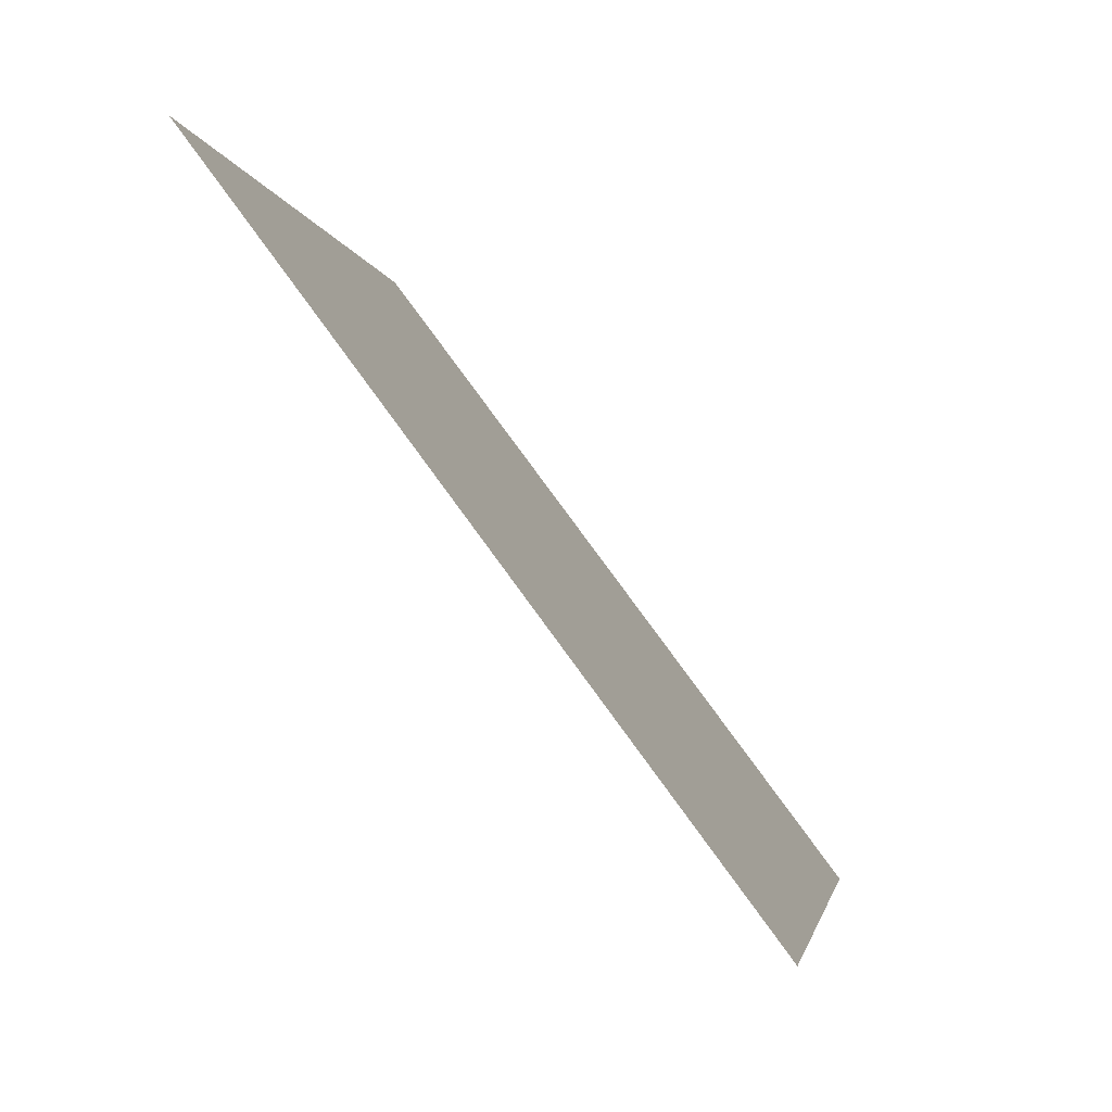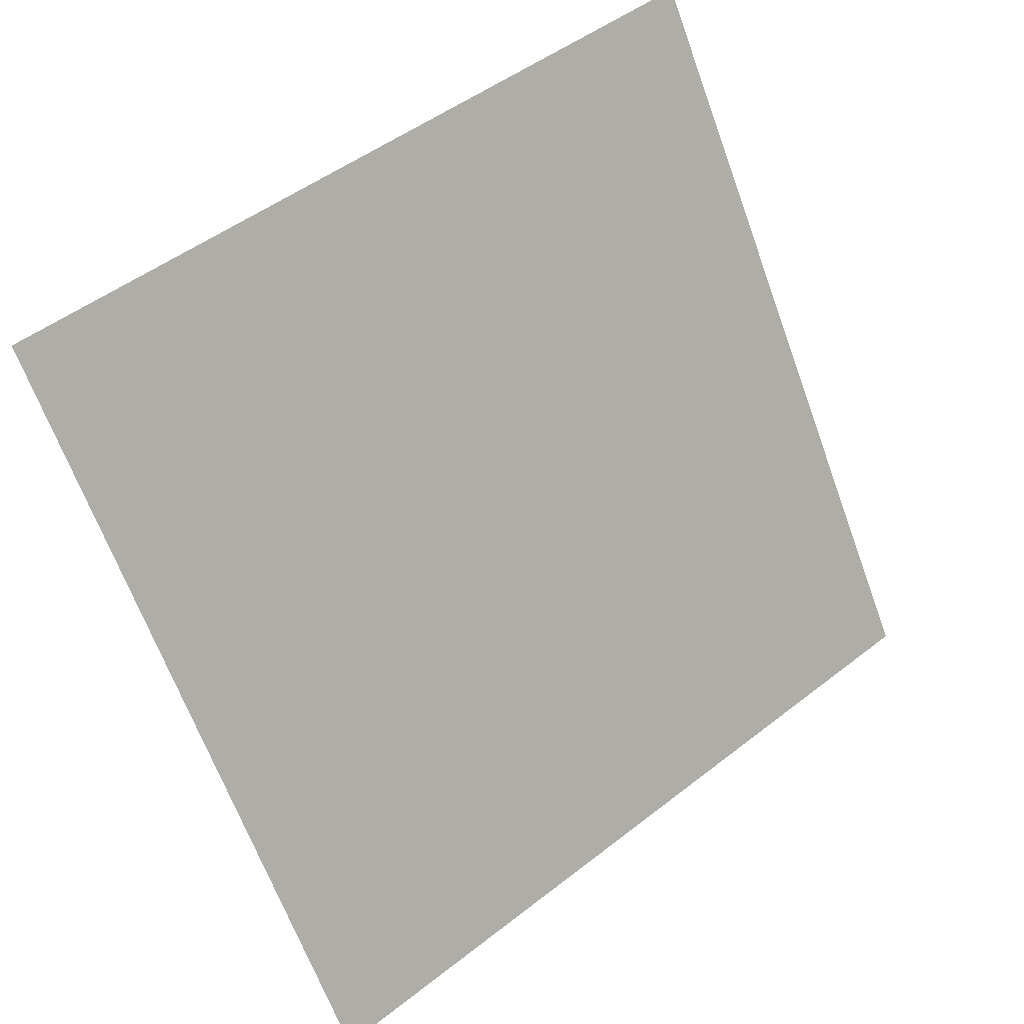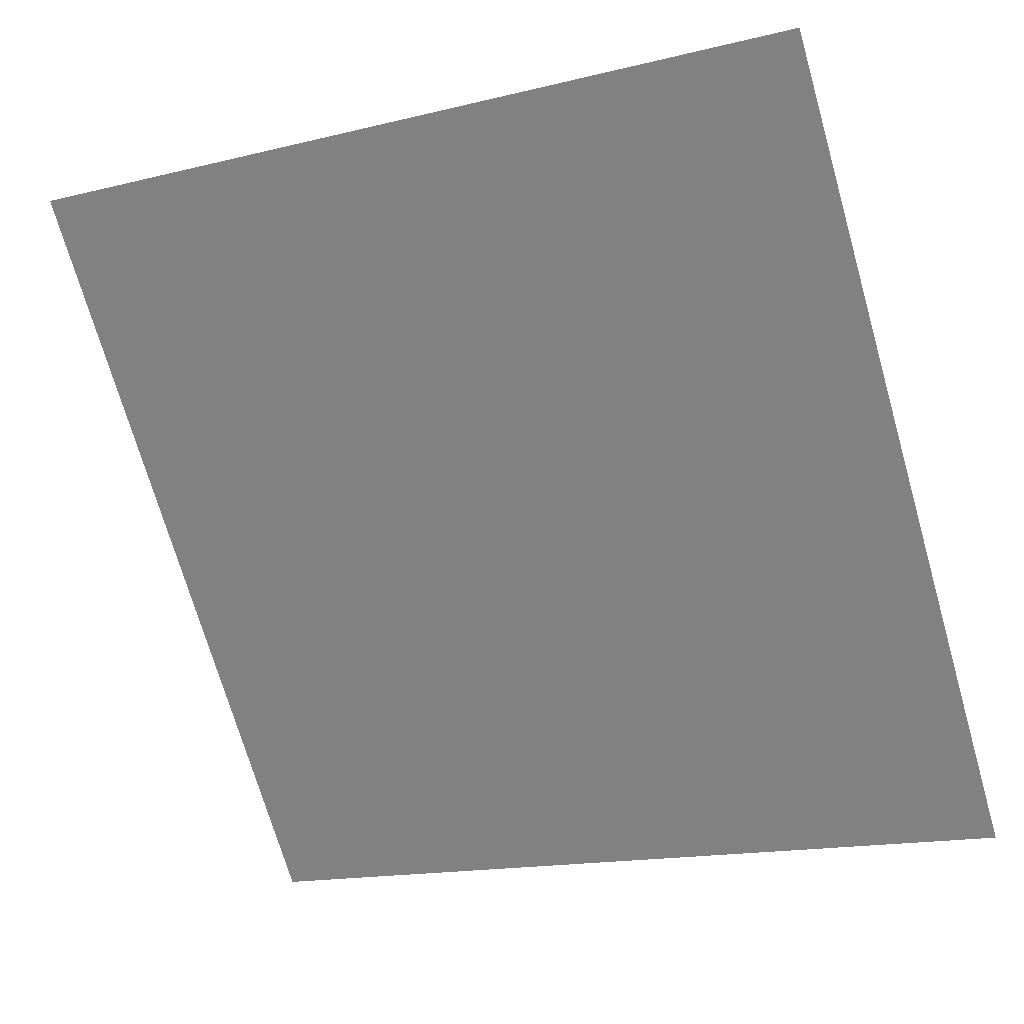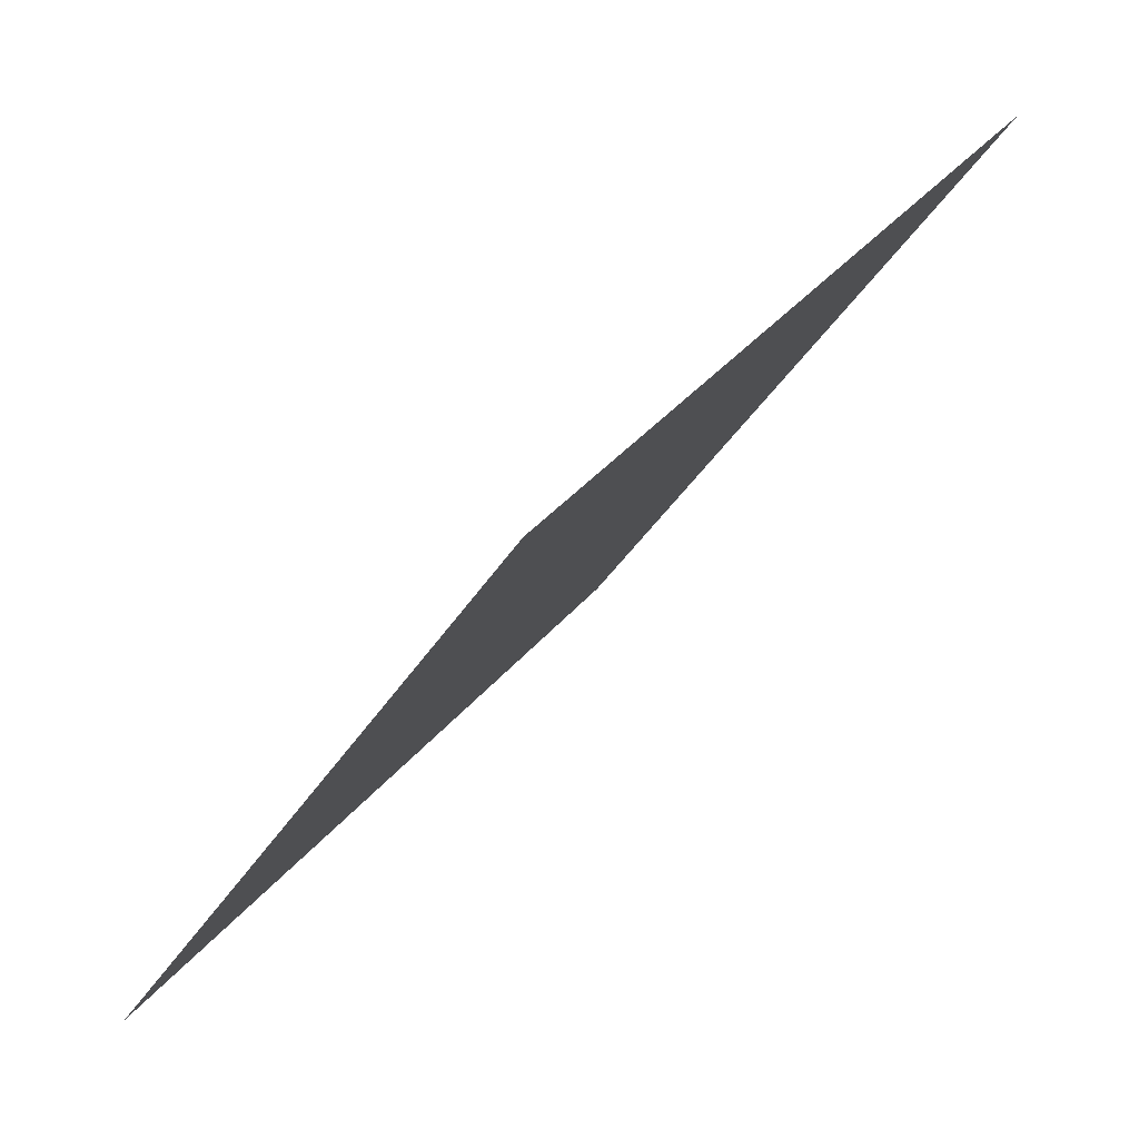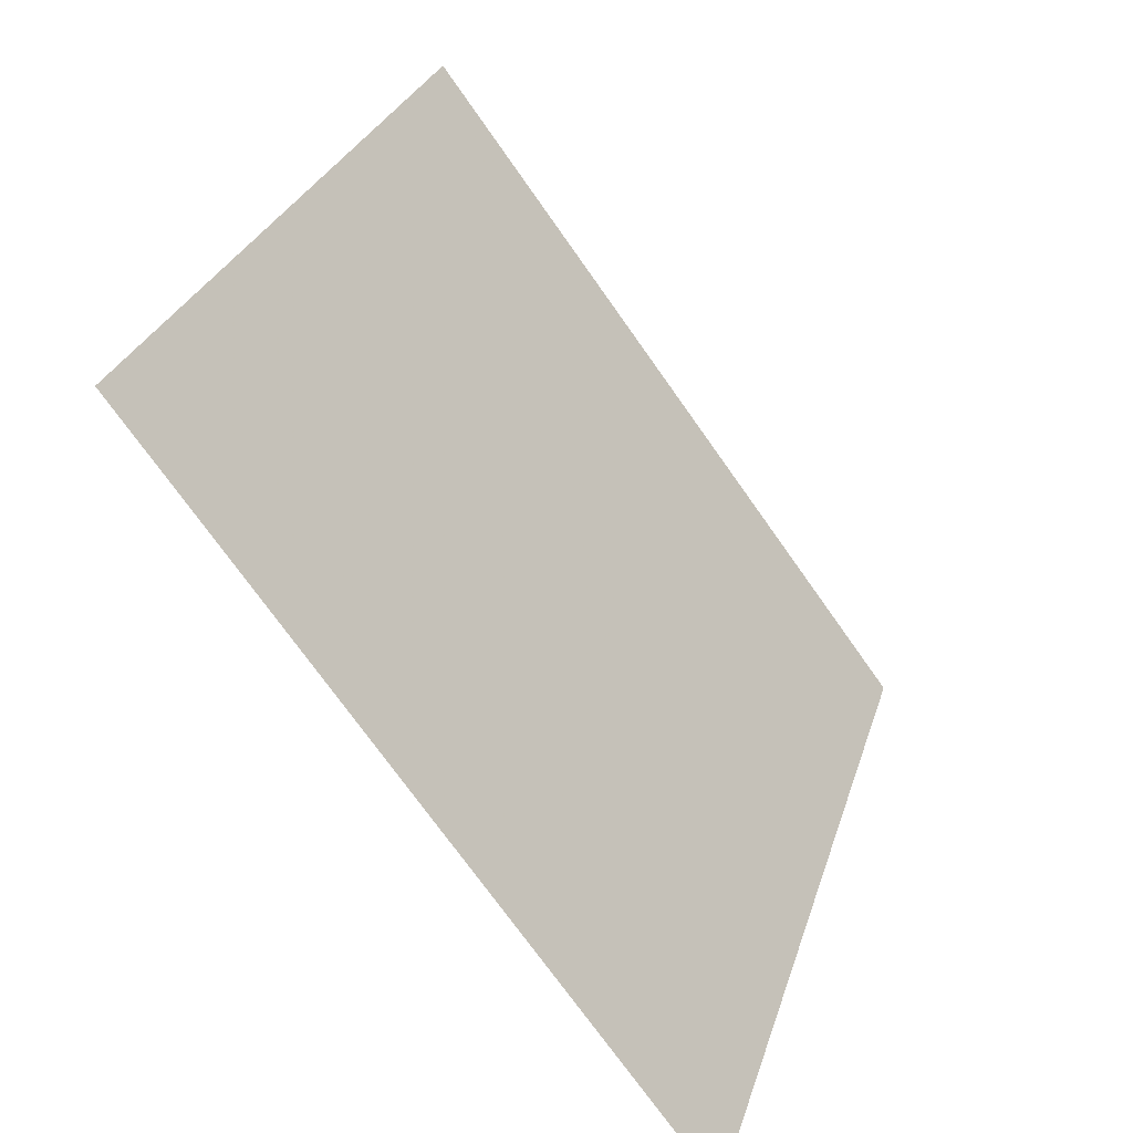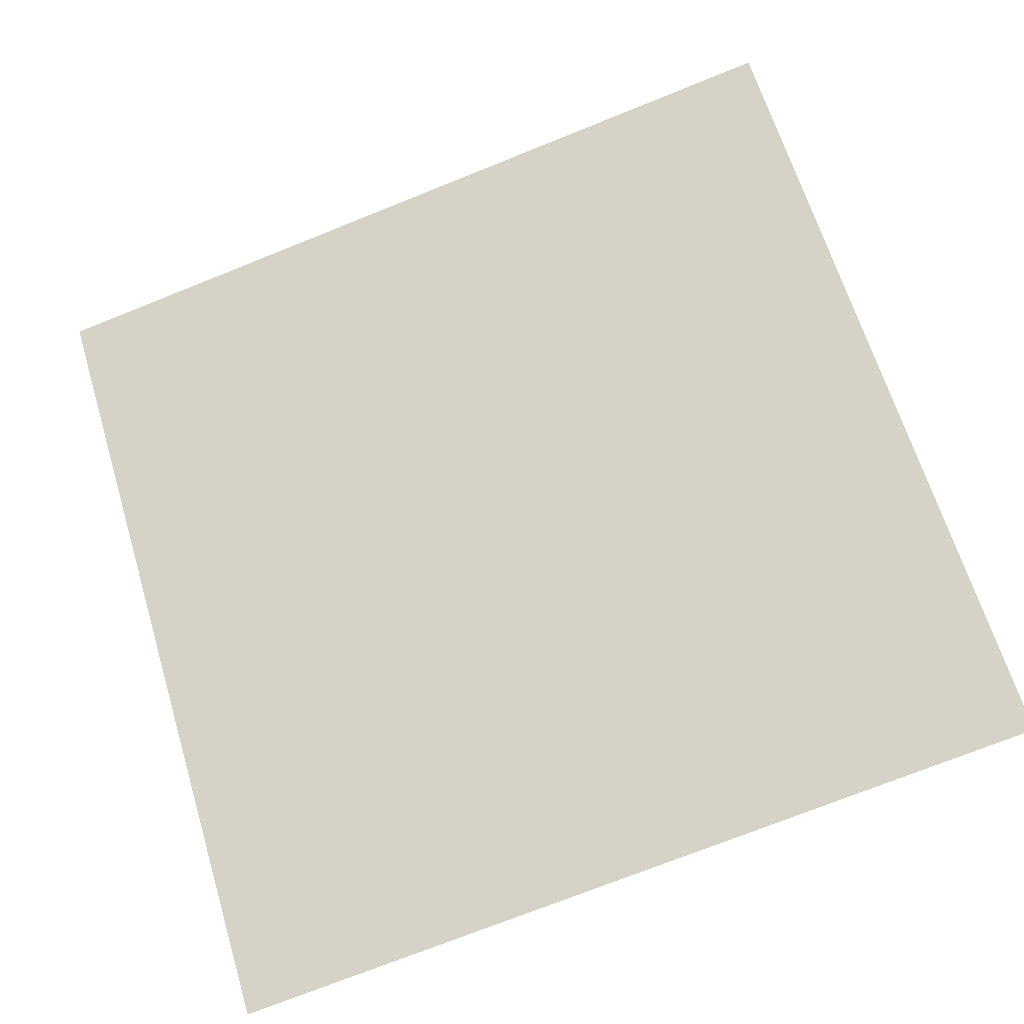
<metadata>
{"format":"obj","ext":"obj","renderer":"f3d","projection":"perspective","resolution":1024,"background":"white","views":[{"elev":-2.4,"azim":-82.6,"up":"+Z"},{"elev":-64.8,"azim":-69.4,"up":"+Y"},{"elev":-14.8,"azim":-154.3,"up":"+Z"},{"elev":-37.1,"azim":61.4,"up":"+Z"},{"elev":28.9,"azim":-75.7,"up":"+Z"},{"elev":-77.1,"azim":22.3,"up":"+Y"}]}
</metadata>
<code>
v -0.1118 0.7729 0.4871
v -0.1184 0.7731 0.4872
v -0.1183 0.777 0.4924
v -0.1117 0.7768 0.4924
f 4 3 2 1

</code>
